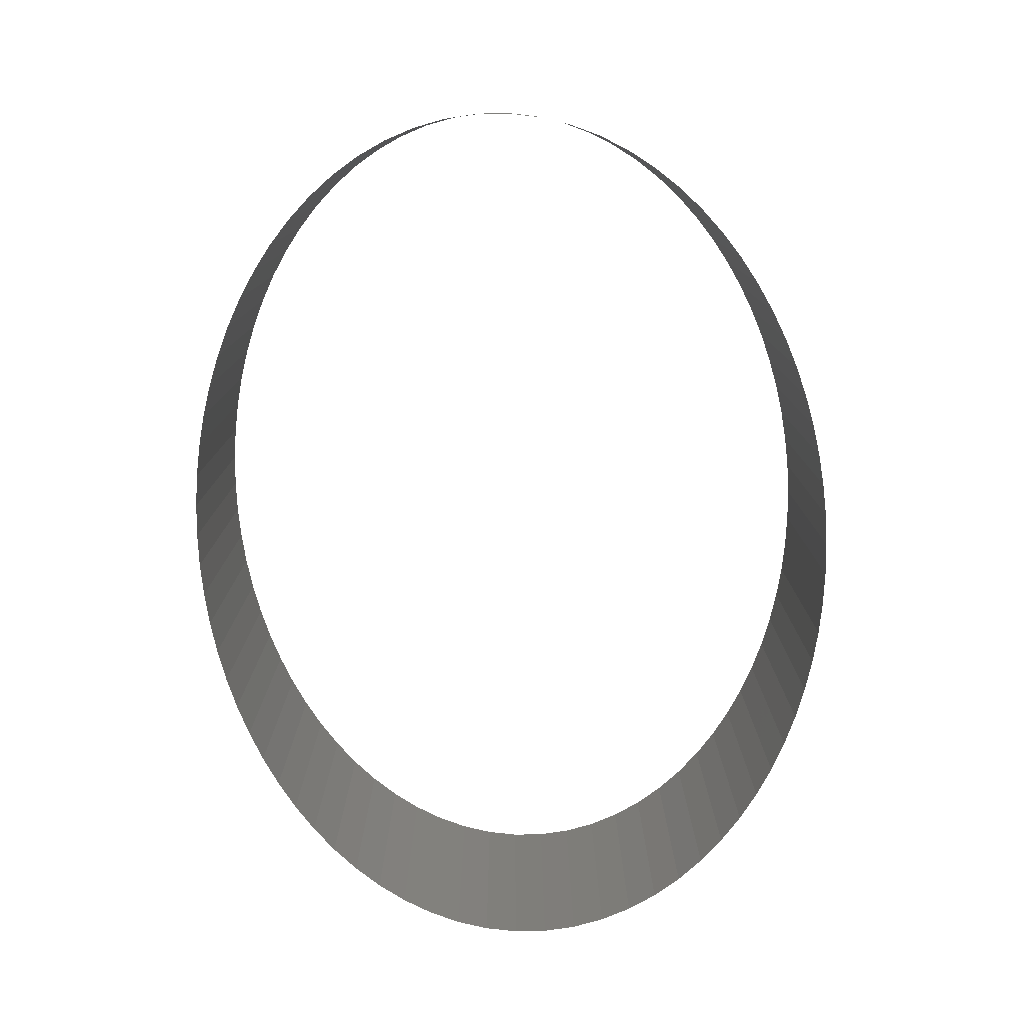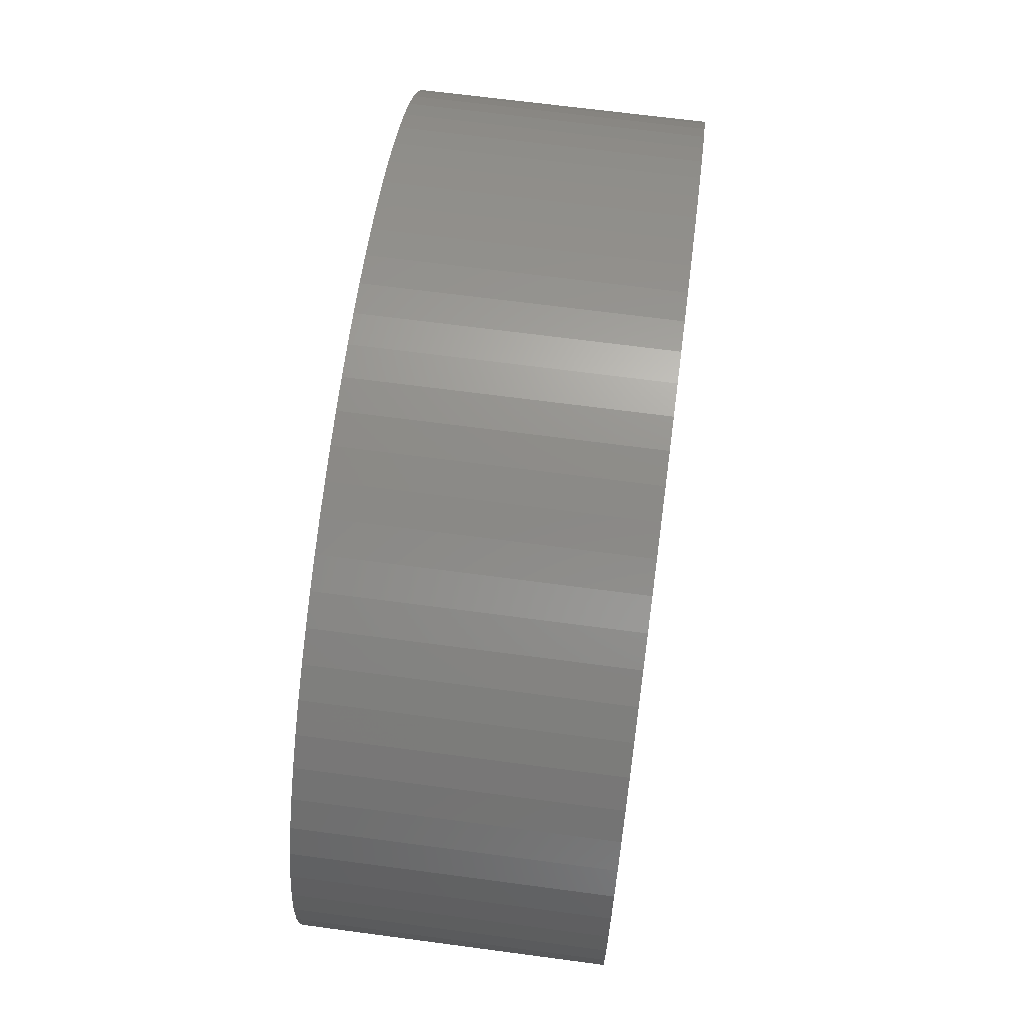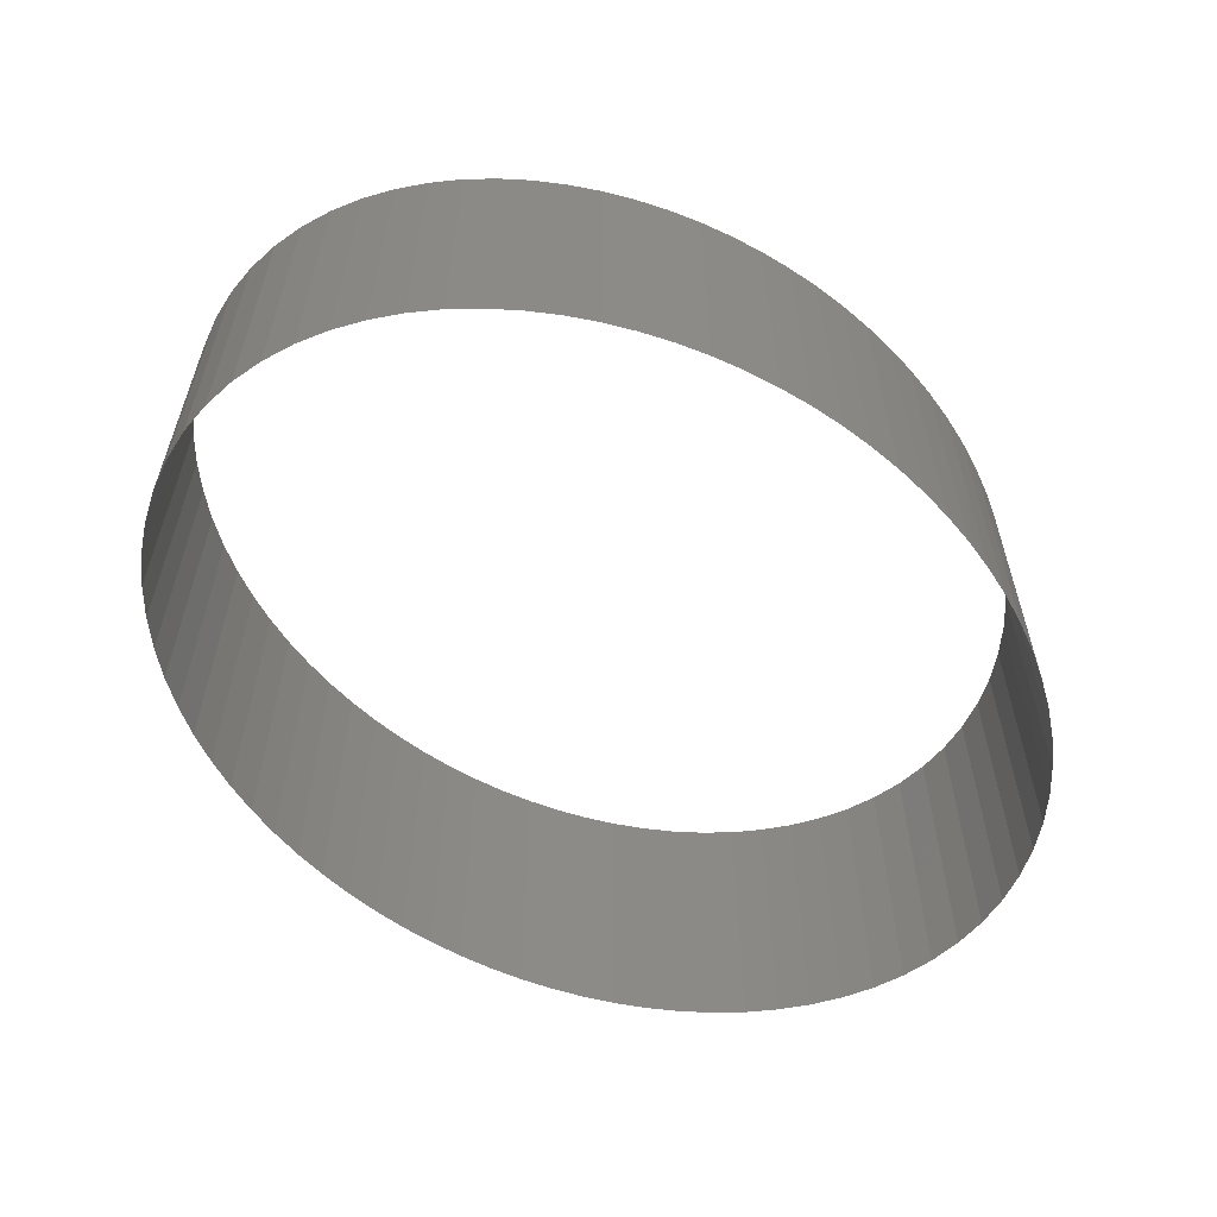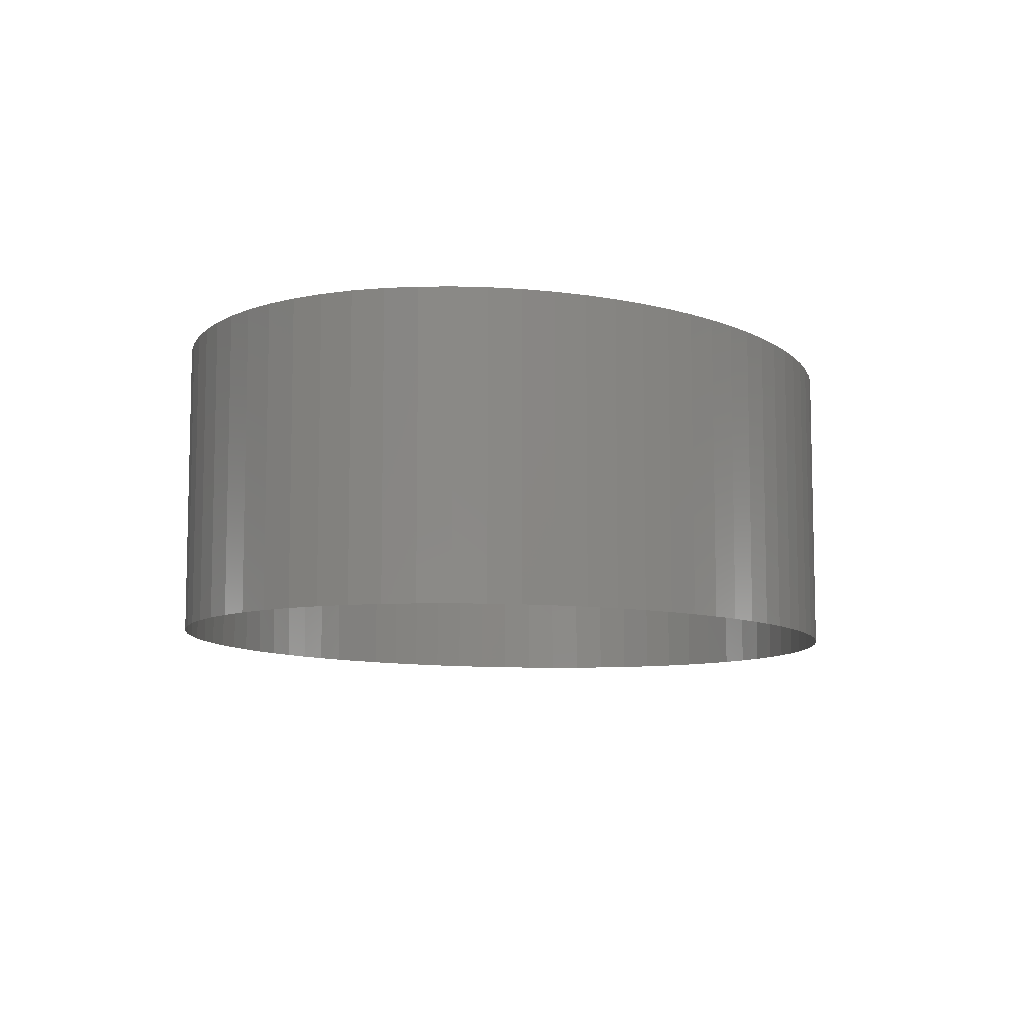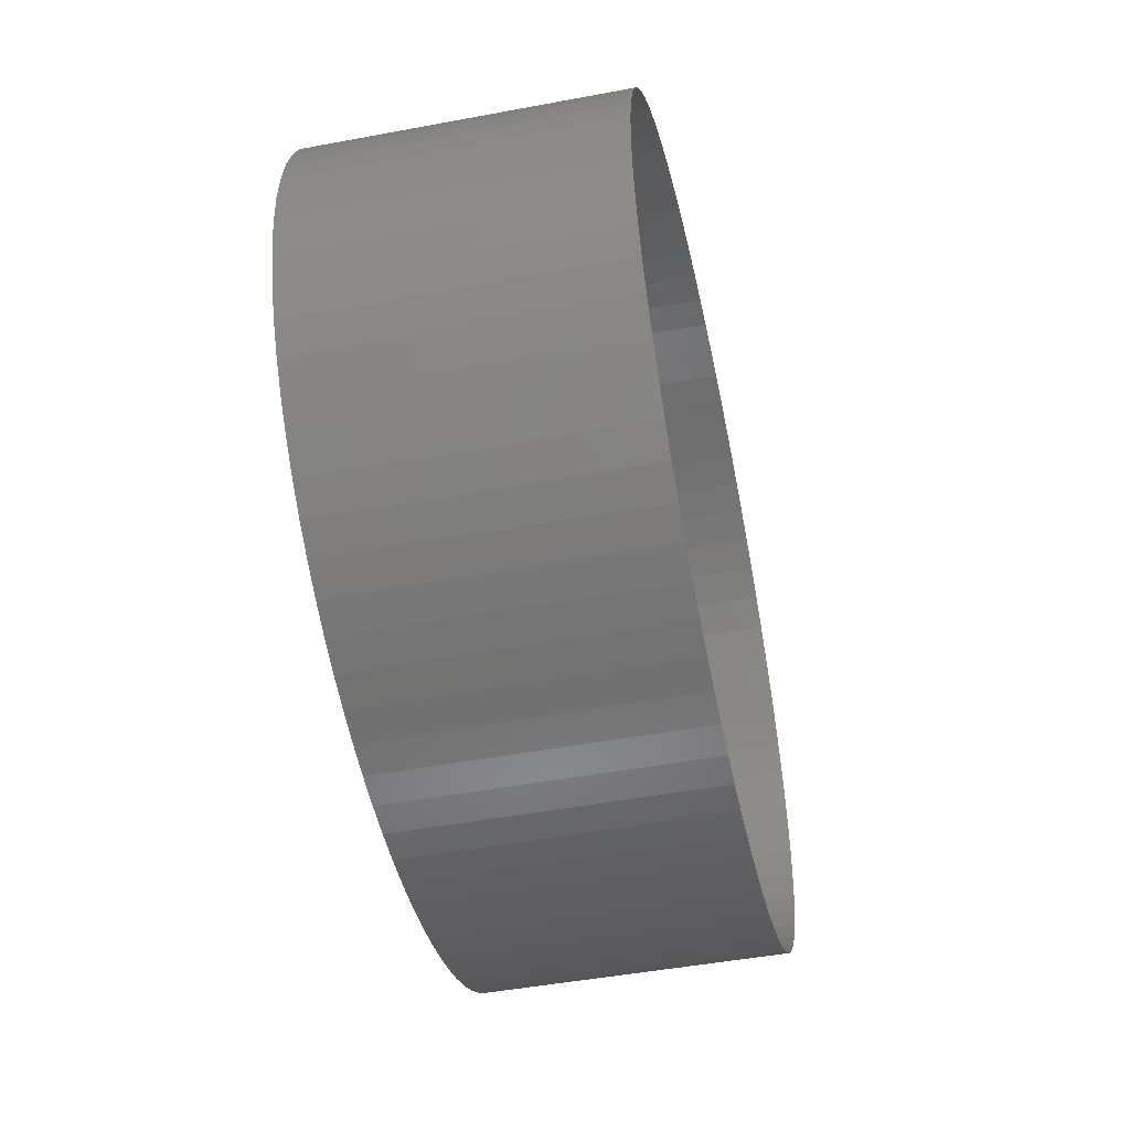
<metadata>
{"format":"stl","ext":"stl","renderer":"f3d","projection":"perspective","resolution":1024,"background":"white","views":[{"elev":-78.4,"azim":-85.3,"up":"+Y"},{"elev":66.8,"azim":-82.4,"up":"+Z"},{"elev":-58.8,"azim":143.7,"up":"+Y"},{"elev":-8.4,"azim":109.7,"up":"+Y"},{"elev":-47.7,"azim":101.9,"up":"+Z"}]}
</metadata>
<code>
# stl→obj: 304 verts, 456 faces
v 6.4 5.06 7.145
v 6.4 5.51 7.145
v 6.564 5.06 7.14
v 6.564 5.51 7.14
v 6.728 5.51 7.127
v 6.728 5.06 7.127
v 6.4 6.11 7.145
v 6.564 6.11 7.14
v 6.728 6.11 7.127
v 6.891 5.51 7.104
v 6.891 5.06 7.104
v 6.891 6.11 7.104
v 6.564 6.56 7.14
v 6.4 6.56 7.145
v 6.728 6.56 7.127
v 6.891 6.56 7.104
v 7.052 5.51 7.073
v 7.052 5.06 7.073
v 7.211 5.51 7.032
v 7.211 5.06 7.032
v 7.052 6.11 7.073
v 7.211 6.11 7.032
v 7.052 6.56 7.073
v 7.211 6.56 7.032
v 7.367 5.51 6.981
v 7.367 5.06 6.981
v 7.52 5.51 6.922
v 7.52 5.06 6.922
v 7.367 6.11 6.981
v 7.52 6.11 6.922
v 7.669 5.51 6.852
v 7.669 5.06 6.852
v 7.669 6.11 6.852
v 7.367 6.56 6.981
v 7.52 6.56 6.922
v 7.669 6.56 6.852
v 7.813 5.51 6.773
v 7.813 5.06 6.773
v 7.95 5.51 6.683
v 7.95 5.06 6.683
v 7.813 6.11 6.773
v 7.95 6.11 6.683
v 7.813 6.56 6.773
v 7.95 6.56 6.683
v 8.081 5.51 6.583
v 8.081 5.06 6.583
v 8.202 5.51 6.472
v 8.202 5.06 6.472
v 8.081 6.11 6.583
v 8.202 6.11 6.472
v 8.313 5.51 6.351
v 8.313 5.06 6.351
v 8.313 6.11 6.351
v 8.081 6.56 6.583
v 8.202 6.56 6.472
v 8.313 6.56 6.351
v 8.413 5.51 6.221
v 8.413 5.06 6.221
v 8.498 5.51 6.08
v 8.498 5.06 6.08
v 8.413 6.11 6.221
v 8.498 6.11 6.08
v 8.413 6.56 6.221
v 8.498 6.56 6.08
v 8.567 5.51 5.931
v 8.567 5.06 5.931
v 8.618 5.51 5.775
v 8.618 5.06 5.775
v 8.567 6.11 5.931
v 8.618 6.11 5.775
v 8.567 6.56 5.931
v 8.618 6.56 5.775
v 8.649 5.51 5.614
v 8.649 5.06 5.614
v 8.66 5.51 5.45
v 8.66 5.06 5.45
v 8.649 6.11 5.614
v 8.66 6.11 5.45
v 8.649 6.56 5.614
v 8.66 6.56 5.45
v 8.649 5.51 5.286
v 8.649 5.06 5.286
v 8.618 5.51 5.125
v 8.618 5.06 5.125
v 8.649 6.11 5.286
v 8.618 6.11 5.125
v 8.567 5.51 4.969
v 8.567 5.06 4.969
v 8.567 6.11 4.969
v 8.649 6.56 5.286
v 8.618 6.56 5.125
v 8.567 6.56 4.969
v 8.498 5.51 4.82
v 8.498 5.06 4.82
v 8.413 5.51 4.679
v 8.413 5.06 4.679
v 8.498 6.11 4.82
v 8.413 6.11 4.679
v 8.498 6.56 4.82
v 8.413 6.56 4.679
v 8.313 5.51 4.549
v 8.313 5.06 4.549
v 8.202 5.51 4.428
v 8.202 5.06 4.428
v 8.313 6.11 4.549
v 8.202 6.11 4.428
v 8.081 5.51 4.317
v 8.081 5.06 4.317
v 8.081 6.11 4.317
v 8.313 6.56 4.549
v 8.202 6.56 4.428
v 8.081 6.56 4.317
v 7.95 5.51 4.217
v 7.95 5.06 4.217
v 7.813 5.51 4.127
v 7.813 5.06 4.127
v 7.95 6.11 4.217
v 7.813 6.11 4.127
v 7.95 6.56 4.217
v 7.813 6.56 4.127
v 7.669 5.51 4.048
v 7.669 5.06 4.048
v 7.52 5.51 3.978
v 7.52 5.06 3.978
v 7.669 6.11 4.048
v 7.52 6.11 3.978
v 7.367 5.51 3.919
v 7.367 5.06 3.919
v 7.367 6.11 3.919
v 7.669 6.56 4.048
v 7.52 6.56 3.978
v 7.367 6.56 3.919
v 7.211 5.51 3.868
v 7.211 5.06 3.868
v 7.052 5.51 3.827
v 7.052 5.06 3.827
v 7.211 6.11 3.868
v 7.052 6.11 3.827
v 7.211 6.56 3.868
v 7.052 6.56 3.827
v 6.891 5.51 3.796
v 6.891 5.06 3.796
v 6.728 5.51 3.773
v 6.728 5.06 3.773
v 6.891 6.11 3.796
v 6.728 6.11 3.773
v 6.891 6.56 3.796
v 6.728 6.56 3.773
v 6.564 5.51 3.76
v 6.564 5.06 3.76
v 6.4 5.51 3.755
v 6.4 5.06 3.755
v 6.564 6.11 3.76
v 6.4 6.11 3.755
v 6.564 6.56 3.76
v 6.4 6.56 3.755
v 6.236 5.51 3.76
v 6.236 5.06 3.76
v 6.072 5.51 3.773
v 6.072 5.06 3.773
v 6.236 6.11 3.76
v 6.072 6.11 3.773
v 5.909 5.51 3.796
v 5.909 5.06 3.796
v 5.909 6.11 3.796
v 6.236 6.56 3.76
v 6.072 6.56 3.773
v 5.909 6.56 3.796
v 5.748 5.51 3.827
v 5.748 5.06 3.827
v 5.589 5.51 3.868
v 5.589 5.06 3.868
v 5.748 6.11 3.827
v 5.589 6.11 3.868
v 5.748 6.56 3.827
v 5.589 6.56 3.868
v 5.433 5.51 3.919
v 5.433 5.06 3.919
v 5.28 5.51 3.978
v 5.28 5.06 3.978
v 5.433 6.11 3.919
v 5.28 6.11 3.978
v 5.131 5.51 4.048
v 5.131 5.06 4.048
v 5.131 6.11 4.048
v 5.433 6.56 3.919
v 5.28 6.56 3.978
v 5.131 6.56 4.048
v 4.987 5.51 4.127
v 4.987 5.06 4.127
v 4.85 5.51 4.217
v 4.85 5.06 4.217
v 4.987 6.11 4.127
v 4.85 6.11 4.217
v 4.987 6.56 4.127
v 4.85 6.56 4.217
v 4.719 5.51 4.317
v 4.719 5.06 4.317
v 4.598 5.51 4.428
v 4.598 5.06 4.428
v 4.719 6.11 4.317
v 4.598 6.11 4.428
v 4.487 5.51 4.549
v 4.487 5.06 4.549
v 4.487 6.11 4.549
v 4.719 6.56 4.317
v 4.598 6.56 4.428
v 4.487 6.56 4.549
v 4.387 5.51 4.679
v 4.387 5.06 4.679
v 4.302 5.51 4.82
v 4.302 5.06 4.82
v 4.387 6.11 4.679
v 4.302 6.11 4.82
v 4.387 6.56 4.679
v 4.302 6.56 4.82
v 4.233 5.51 4.969
v 4.233 5.06 4.969
v 4.182 5.51 5.125
v 4.182 5.06 5.125
v 4.233 6.11 4.969
v 4.182 6.11 5.125
v 4.233 6.56 4.969
v 4.182 6.56 5.125
v 4.151 5.51 5.286
v 4.151 5.06 5.286
v 4.14 5.51 5.45
v 4.14 5.06 5.45
v 4.151 6.11 5.286
v 4.14 6.11 5.45
v 4.151 6.56 5.286
v 4.14 6.56 5.45
v 4.151 5.51 5.614
v 4.151 5.06 5.614
v 4.182 5.51 5.775
v 4.182 5.06 5.775
v 4.151 6.11 5.614
v 4.182 6.11 5.775
v 4.233 5.51 5.931
v 4.233 5.06 5.931
v 4.233 6.11 5.931
v 4.151 6.56 5.614
v 4.182 6.56 5.775
v 4.233 6.56 5.931
v 4.302 5.51 6.08
v 4.302 5.06 6.08
v 4.387 5.51 6.221
v 4.387 5.06 6.221
v 4.302 6.11 6.08
v 4.387 6.11 6.221
v 4.302 6.56 6.08
v 4.387 6.56 6.221
v 4.487 5.51 6.351
v 4.487 5.06 6.351
v 4.598 5.51 6.472
v 4.598 5.06 6.472
v 4.487 6.11 6.351
v 4.598 6.11 6.472
v 4.719 5.51 6.583
v 4.719 5.06 6.583
v 4.719 6.11 6.583
v 4.487 6.56 6.351
v 4.598 6.56 6.472
v 4.719 6.56 6.583
v 4.85 5.51 6.683
v 4.85 5.06 6.683
v 4.987 5.51 6.773
v 4.987 5.06 6.773
v 4.85 6.11 6.683
v 4.987 6.11 6.773
v 4.85 6.56 6.683
v 4.987 6.56 6.773
v 5.131 5.51 6.852
v 5.131 5.06 6.852
v 5.28 5.51 6.922
v 5.28 5.06 6.922
v 5.131 6.11 6.852
v 5.28 6.11 6.922
v 5.433 5.51 6.981
v 5.433 5.06 6.981
v 5.433 6.11 6.981
v 5.131 6.56 6.852
v 5.28 6.56 6.922
v 5.433 6.56 6.981
v 5.589 5.51 7.032
v 5.589 5.06 7.032
v 5.748 5.51 7.073
v 5.748 5.06 7.073
v 5.589 6.11 7.032
v 5.748 6.11 7.073
v 5.589 6.56 7.032
v 5.748 6.56 7.073
v 5.909 5.51 7.104
v 5.909 5.06 7.104
v 6.072 5.51 7.127
v 6.072 5.06 7.127
v 5.909 6.11 7.104
v 6.072 6.11 7.127
v 5.909 6.56 7.104
v 6.072 6.56 7.127
v 6.236 5.51 7.14
v 6.236 5.06 7.14
v 6.236 6.11 7.14
v 6.236 6.56 7.14
f 1 2 3
f 2 4 3
f 4 5 3
f 5 6 3
f 7 8 2
f 8 4 2
f 9 4 8
f 9 5 4
f 5 10 6
f 10 11 6
f 12 5 9
f 12 10 5
f 13 8 14
f 8 7 14
f 8 15 9
f 8 13 15
f 9 16 12
f 9 15 16
f 10 17 11
f 17 18 11
f 17 19 18
f 19 20 18
f 21 10 12
f 21 17 10
f 22 17 21
f 22 19 17
f 12 23 21
f 12 16 23
f 21 24 22
f 21 23 24
f 19 25 20
f 25 26 20
f 25 27 26
f 27 28 26
f 29 19 22
f 29 25 19
f 30 25 29
f 30 27 25
f 27 31 28
f 31 32 28
f 33 27 30
f 33 31 27
f 22 34 29
f 22 24 34
f 29 35 30
f 29 34 35
f 30 36 33
f 30 35 36
f 31 37 32
f 37 38 32
f 37 39 38
f 39 40 38
f 41 31 33
f 41 37 31
f 42 37 41
f 42 39 37
f 33 43 41
f 33 36 43
f 41 44 42
f 41 43 44
f 39 45 40
f 45 46 40
f 45 47 46
f 47 48 46
f 49 39 42
f 49 45 39
f 50 45 49
f 50 47 45
f 47 51 48
f 51 52 48
f 53 47 50
f 53 51 47
f 42 54 49
f 42 44 54
f 49 55 50
f 49 54 55
f 50 56 53
f 50 55 56
f 51 57 52
f 57 58 52
f 57 59 58
f 59 60 58
f 61 51 53
f 61 57 51
f 62 57 61
f 62 59 57
f 53 63 61
f 53 56 63
f 61 64 62
f 61 63 64
f 59 65 60
f 65 66 60
f 65 67 66
f 67 68 66
f 69 59 62
f 69 65 59
f 70 65 69
f 70 67 65
f 62 71 69
f 62 64 71
f 69 72 70
f 69 71 72
f 67 73 68
f 73 74 68
f 73 75 74
f 75 76 74
f 77 67 70
f 77 73 67
f 78 73 77
f 78 75 73
f 70 79 77
f 70 72 79
f 77 80 78
f 77 79 80
f 75 81 76
f 81 82 76
f 81 83 82
f 83 84 82
f 85 75 78
f 85 81 75
f 86 81 85
f 86 83 81
f 83 87 84
f 87 88 84
f 89 83 86
f 89 87 83
f 78 90 85
f 78 80 90
f 85 91 86
f 85 90 91
f 86 92 89
f 86 91 92
f 87 93 88
f 93 94 88
f 93 95 94
f 95 96 94
f 97 87 89
f 97 93 87
f 98 93 97
f 98 95 93
f 89 99 97
f 89 92 99
f 97 100 98
f 97 99 100
f 95 101 96
f 101 102 96
f 101 103 102
f 103 104 102
f 105 95 98
f 105 101 95
f 106 101 105
f 106 103 101
f 103 107 104
f 107 108 104
f 109 103 106
f 109 107 103
f 98 110 105
f 98 100 110
f 105 111 106
f 105 110 111
f 106 112 109
f 106 111 112
f 107 113 108
f 113 114 108
f 113 115 114
f 115 116 114
f 117 107 109
f 117 113 107
f 118 113 117
f 118 115 113
f 109 119 117
f 109 112 119
f 117 120 118
f 117 119 120
f 115 121 116
f 121 122 116
f 121 123 122
f 123 124 122
f 125 115 118
f 125 121 115
f 126 121 125
f 126 123 121
f 123 127 124
f 127 128 124
f 129 123 126
f 129 127 123
f 118 130 125
f 118 120 130
f 125 131 126
f 125 130 131
f 126 132 129
f 126 131 132
f 127 133 128
f 133 134 128
f 133 135 134
f 135 136 134
f 137 127 129
f 137 133 127
f 138 133 137
f 138 135 133
f 129 139 137
f 129 132 139
f 137 140 138
f 137 139 140
f 135 141 136
f 141 142 136
f 141 143 142
f 143 144 142
f 145 135 138
f 145 141 135
f 146 141 145
f 146 143 141
f 138 147 145
f 138 140 147
f 145 148 146
f 145 147 148
f 143 149 144
f 149 150 144
f 149 151 150
f 151 152 150
f 153 143 146
f 153 149 143
f 154 149 153
f 154 151 149
f 146 155 153
f 146 148 155
f 153 156 154
f 153 155 156
f 151 157 152
f 157 158 152
f 157 159 158
f 159 160 158
f 161 151 154
f 161 157 151
f 162 157 161
f 162 159 157
f 159 163 160
f 163 164 160
f 165 159 162
f 165 163 159
f 154 166 161
f 154 156 166
f 161 167 162
f 161 166 167
f 162 168 165
f 162 167 168
f 163 169 164
f 169 170 164
f 169 171 170
f 171 172 170
f 173 163 165
f 173 169 163
f 174 169 173
f 174 171 169
f 165 175 173
f 165 168 175
f 173 176 174
f 173 175 176
f 171 177 172
f 177 178 172
f 177 179 178
f 179 180 178
f 181 171 174
f 181 177 171
f 182 177 181
f 182 179 177
f 179 183 180
f 183 184 180
f 185 179 182
f 185 183 179
f 174 186 181
f 174 176 186
f 181 187 182
f 181 186 187
f 182 188 185
f 182 187 188
f 183 189 184
f 189 190 184
f 189 191 190
f 191 192 190
f 193 183 185
f 193 189 183
f 194 189 193
f 194 191 189
f 185 195 193
f 185 188 195
f 193 196 194
f 193 195 196
f 191 197 192
f 197 198 192
f 197 199 198
f 199 200 198
f 201 191 194
f 201 197 191
f 202 197 201
f 202 199 197
f 199 203 200
f 203 204 200
f 205 199 202
f 205 203 199
f 194 206 201
f 194 196 206
f 201 207 202
f 201 206 207
f 202 208 205
f 202 207 208
f 203 209 204
f 209 210 204
f 209 211 210
f 211 212 210
f 213 203 205
f 213 209 203
f 214 209 213
f 214 211 209
f 205 215 213
f 205 208 215
f 213 216 214
f 213 215 216
f 211 217 212
f 217 218 212
f 217 219 218
f 219 220 218
f 221 211 214
f 221 217 211
f 222 217 221
f 222 219 217
f 214 223 221
f 214 216 223
f 221 224 222
f 221 223 224
f 219 225 220
f 225 226 220
f 225 227 226
f 227 228 226
f 229 219 222
f 229 225 219
f 230 225 229
f 230 227 225
f 222 231 229
f 222 224 231
f 229 232 230
f 229 231 232
f 227 233 228
f 233 234 228
f 233 235 234
f 235 236 234
f 237 227 230
f 237 233 227
f 238 233 237
f 238 235 233
f 235 239 236
f 239 240 236
f 241 235 238
f 241 239 235
f 230 242 237
f 230 232 242
f 237 243 238
f 237 242 243
f 238 244 241
f 238 243 244
f 239 245 240
f 245 246 240
f 245 247 246
f 247 248 246
f 249 239 241
f 249 245 239
f 250 245 249
f 250 247 245
f 241 251 249
f 241 244 251
f 249 252 250
f 249 251 252
f 247 253 248
f 253 254 248
f 253 255 254
f 255 256 254
f 257 247 250
f 257 253 247
f 258 253 257
f 258 255 253
f 255 259 256
f 259 260 256
f 261 255 258
f 261 259 255
f 250 262 257
f 250 252 262
f 257 263 258
f 257 262 263
f 258 264 261
f 258 263 264
f 259 265 260
f 265 266 260
f 265 267 266
f 267 268 266
f 269 259 261
f 269 265 259
f 270 265 269
f 270 267 265
f 261 271 269
f 261 264 271
f 269 272 270
f 269 271 272
f 267 273 268
f 273 274 268
f 273 275 274
f 275 276 274
f 277 267 270
f 277 273 267
f 278 273 277
f 278 275 273
f 275 279 276
f 279 280 276
f 281 275 278
f 281 279 275
f 270 282 277
f 270 272 282
f 277 283 278
f 277 282 283
f 278 284 281
f 278 283 284
f 279 285 280
f 285 286 280
f 285 287 286
f 287 288 286
f 289 279 281
f 289 285 279
f 290 285 289
f 290 287 285
f 281 291 289
f 281 284 291
f 289 292 290
f 289 291 292
f 287 293 288
f 293 294 288
f 293 295 294
f 295 296 294
f 297 287 290
f 297 293 287
f 298 293 297
f 298 295 293
f 290 299 297
f 290 292 299
f 297 300 298
f 297 299 300
f 295 301 296
f 301 302 296
f 302 301 1
f 301 2 1
f 303 295 298
f 303 301 295
f 301 303 2
f 303 7 2
f 298 304 303
f 298 300 304
f 303 14 7
f 303 304 14

</code>
